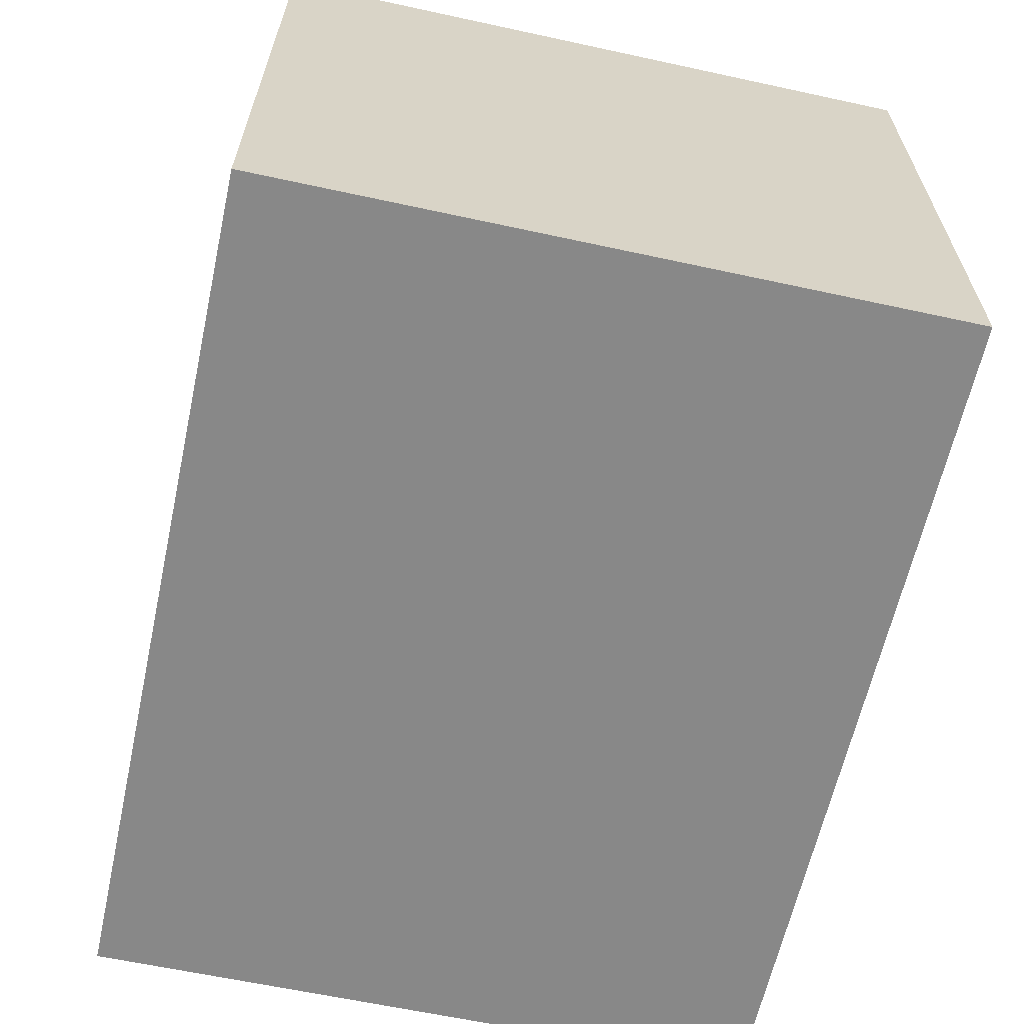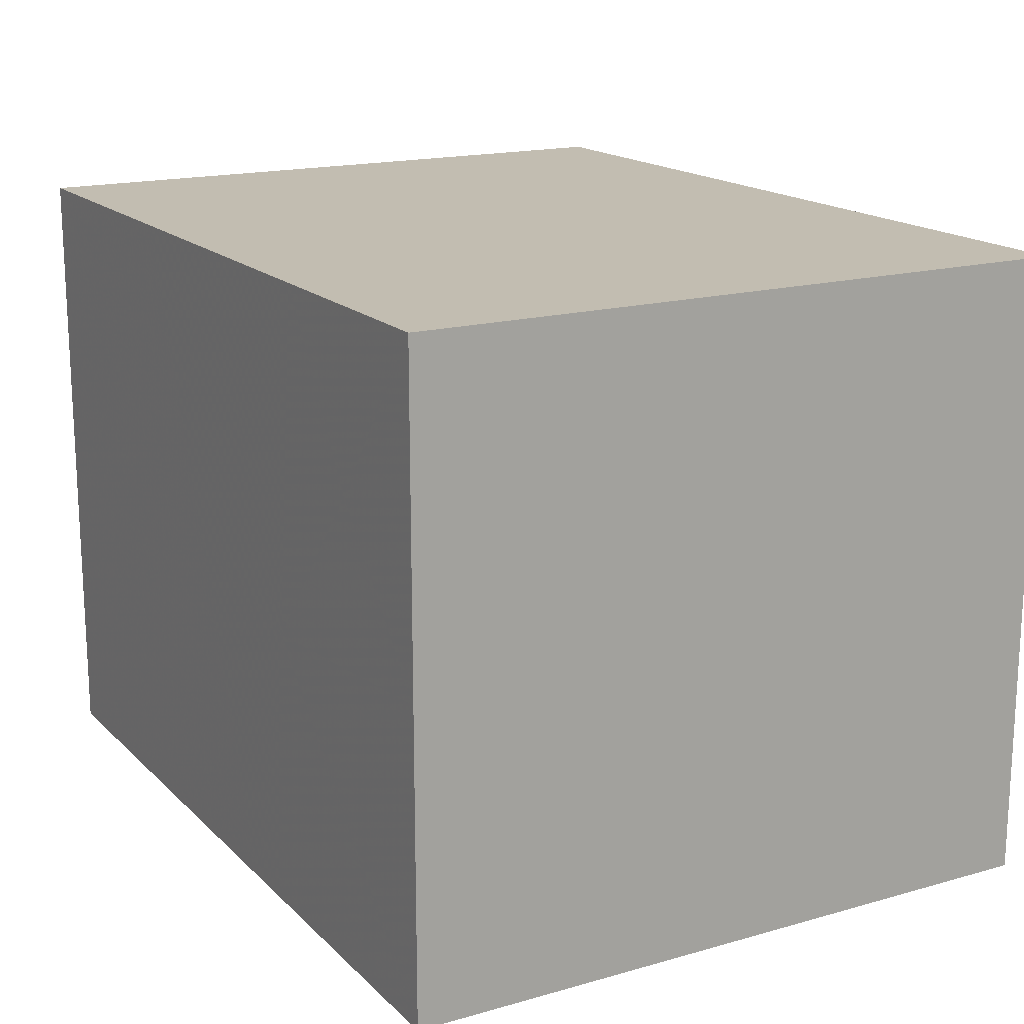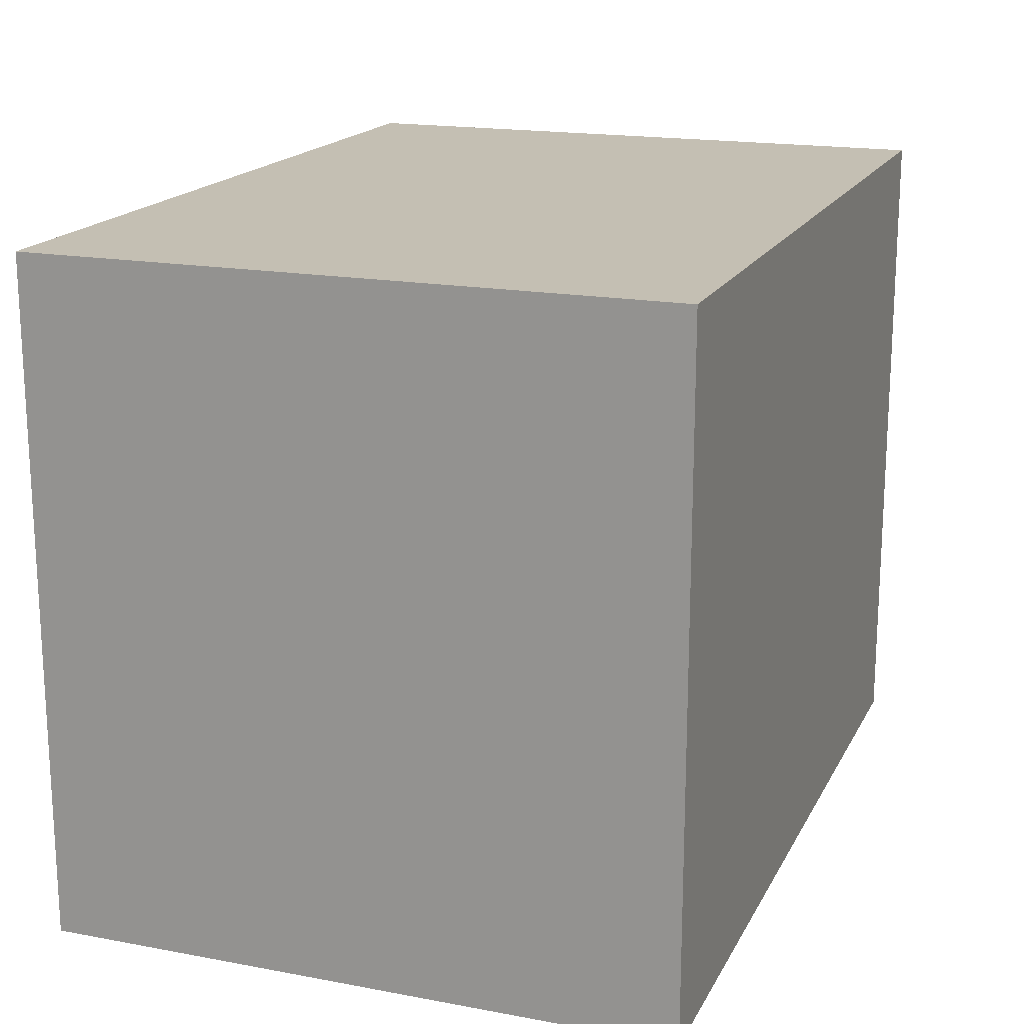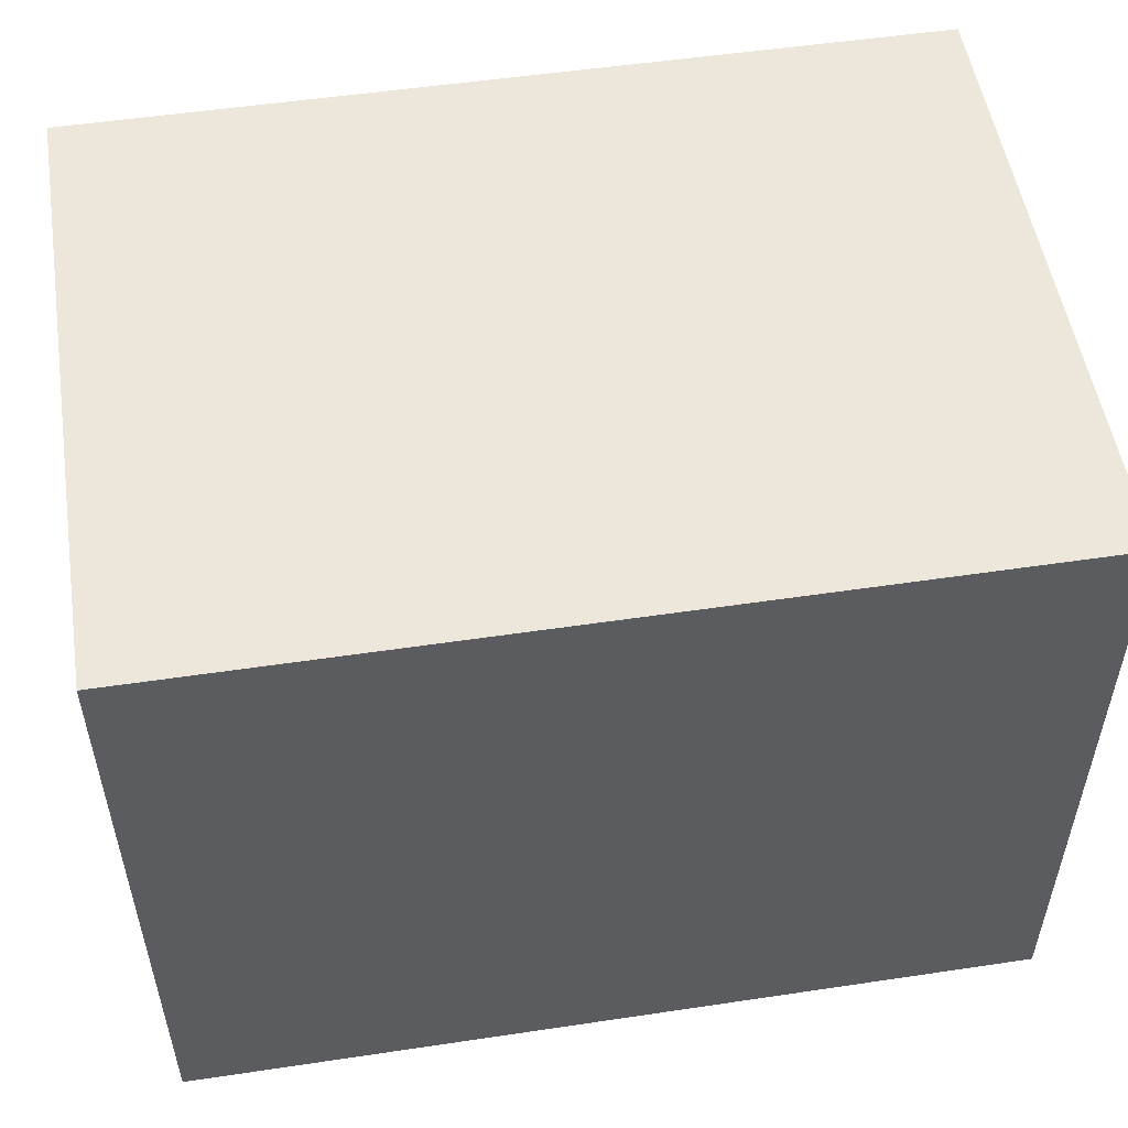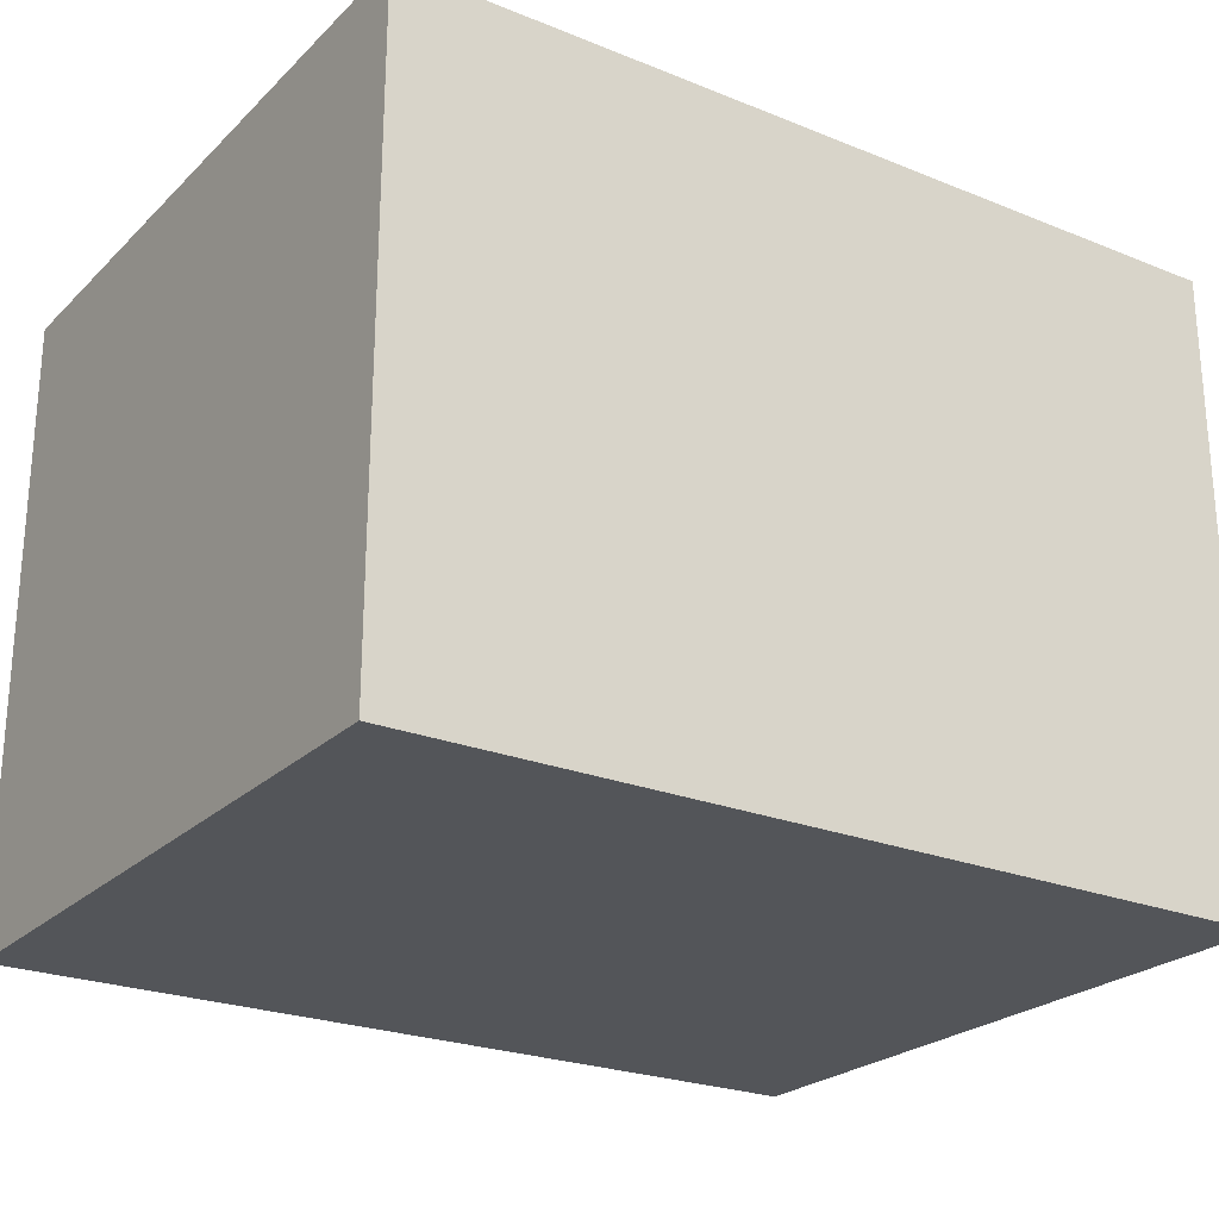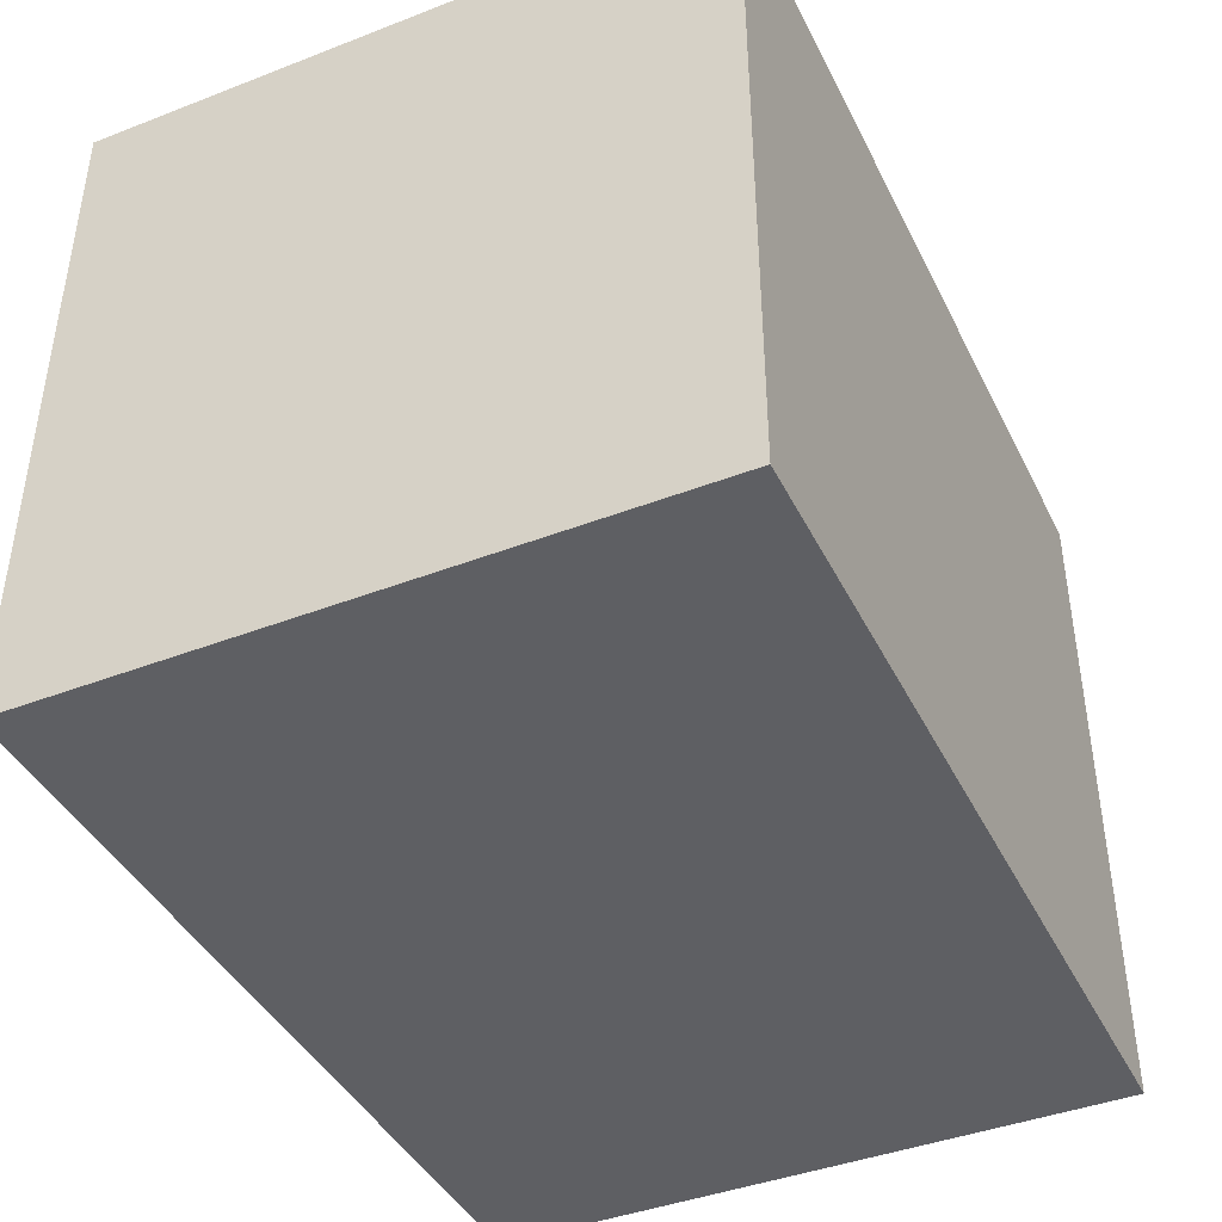
<metadata>
{"format":"obj","ext":"obj","renderer":"f3d","projection":"perspective","resolution":1024,"background":"white","views":[{"elev":-62.7,"azim":77.6,"up":"+Z"},{"elev":17.0,"azim":60.5,"up":"+Z"},{"elev":17.7,"azim":110.1,"up":"+Y"},{"elev":52.7,"azim":170.9,"up":"+Y"},{"elev":-24.2,"azim":146.4,"up":"+Z"},{"elev":-42.0,"azim":114.9,"up":"+Y"}]}
</metadata>
<code>
v 156.2 155 150
v 155.1 155 10
v 205 46.68 42.11
v 15 117.9 40.71
v 73.32 5 10
v 61.11 155 10
v 56.81 110.6 10
v 205 47.04 117.9
v 165.4 45.45 10
v 63.15 155 150
v 60.98 48.78 150
v 15 40.66 115.7
v 151.5 110.6 10
v 205 120.2 116
v 73.1 47.96 10
v 109.4 79.92 150
v 205 155 10
v 63 111 150
v 15 5 150
v 106.1 155 10
v 15 41.13 44.42
v 205 5 10
v 15 155 74.57
v 205 89.56 80.17
v 15 72.63 79.97
v 176.4 5 112
v 115.3 155 79.96
v 112.4 79.81 10
v 60.91 5 150
v 15 5 10
v 205 155 80.94
v 67.26 155 86.35
v 15 155 10
v 205 155 150
v 15 115.3 78.46
v 57.82 5 114.5
v 205 5 150
v 127.9 5 10
v 156.1 48.57 150
v 15 155 150
v 108.4 155 150
v 205 81.51 150
v 15 118.4 117.1
v 86.46 5 85.73
v 144 5 73.34
v 15 79.52 150
v 205 47.14 79.81
v 152.5 155 110.5
v 108.2 5 150
v 15 81.09 10
v 205 78.35 10
v 15 5 80.29
v 205 119.5 44.35
v 81.36 5 45.32
v 205 5 78.59
v 152.9 5 150
v 157.8 111.2 150
v 158.4 155 51.71
f 56 45 26
f 49 45 56
f 30 21 50
f 34 48 1
f 17 2 58
f 24 47 3
f 46 25 12
f 22 3 55
f 35 23 4
f 33 4 23
f 5 30 15
f 16 41 18
f 40 18 10
f 37 42 39
f 16 39 57
f 29 36 49
f 44 36 52
f 44 52 54
f 32 27 20
f 32 41 27
f 17 53 51
f 30 52 21
f 33 6 7
f 17 31 53
f 28 7 20
f 6 20 7
f 22 9 51
f 19 11 46
f 11 49 16
f 13 28 20
f 29 49 11
f 21 25 50
f 34 31 48
f 10 18 41
f 56 26 37
f 25 35 4
f 41 32 10
f 45 54 38
f 5 38 54
f 16 18 11
f 15 30 50
f 21 52 25
f 44 49 36
f 46 12 19
f 38 22 45
f 24 3 51
f 32 23 40
f 20 6 32
f 51 9 13
f 22 51 3
f 17 13 2
f 37 8 42
f 22 38 9
f 45 49 44
f 33 50 4
f 1 48 41
f 28 13 9
f 46 11 18
f 27 41 48
f 33 7 50
f 56 39 49
f 38 5 15
f 45 22 55
f 32 6 23
f 31 34 14
f 40 46 18
f 1 57 34
f 58 20 27
f 37 55 8
f 31 58 48
f 10 32 40
f 2 20 58
f 53 24 51
f 16 49 39
f 19 29 11
f 41 57 1
f 38 15 28
f 19 36 29
f 27 48 58
f 28 9 38
f 35 43 23
f 40 43 46
f 52 19 12
f 53 31 24
f 24 42 8
f 30 5 54
f 42 14 34
f 30 54 52
f 37 39 56
f 52 12 25
f 45 44 54
f 25 46 43
f 42 24 14
f 33 23 6
f 24 8 47
f 17 58 31
f 50 7 15
f 31 14 24
f 25 4 50
f 40 23 43
f 45 55 26
f 19 52 36
f 26 55 37
f 42 57 39
f 41 16 57
f 25 43 35
f 28 15 7
f 47 55 3
f 57 42 34
f 51 13 17
f 47 8 55
f 2 13 20

</code>
